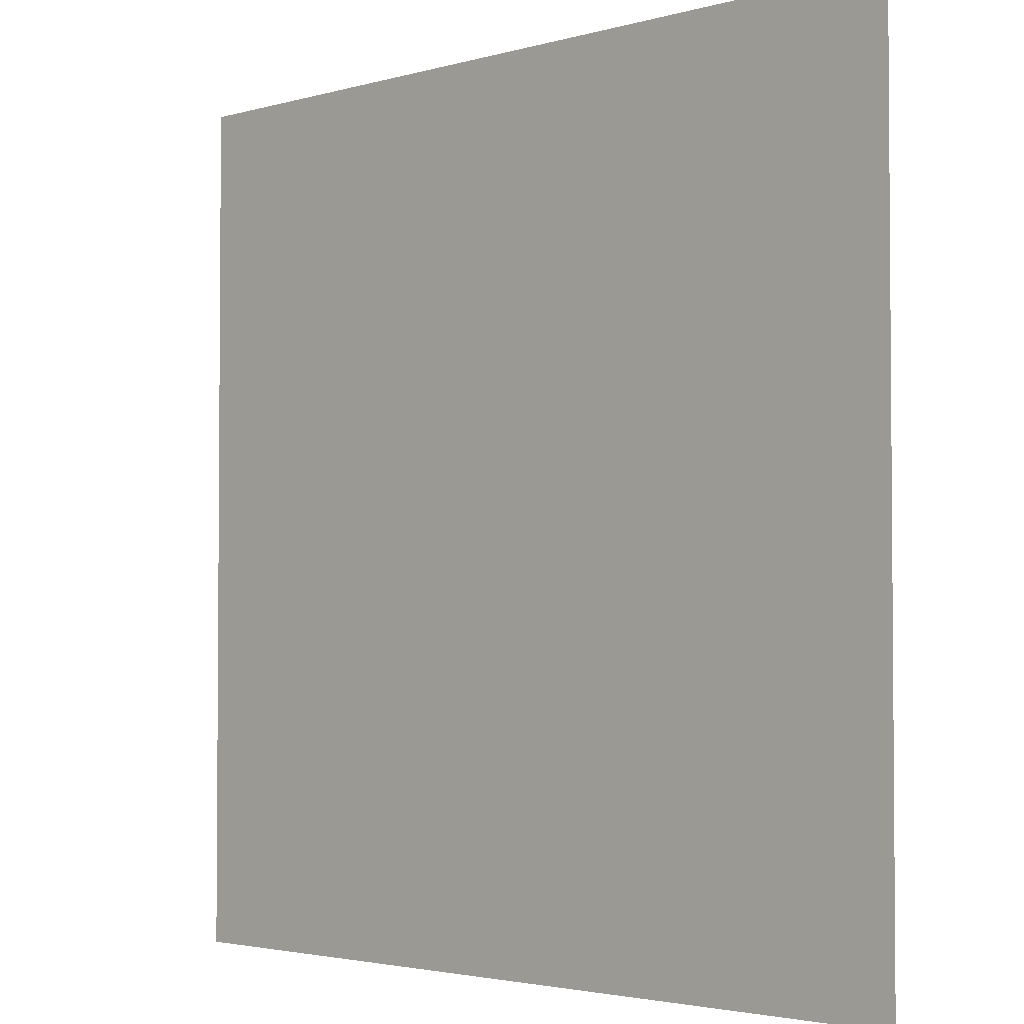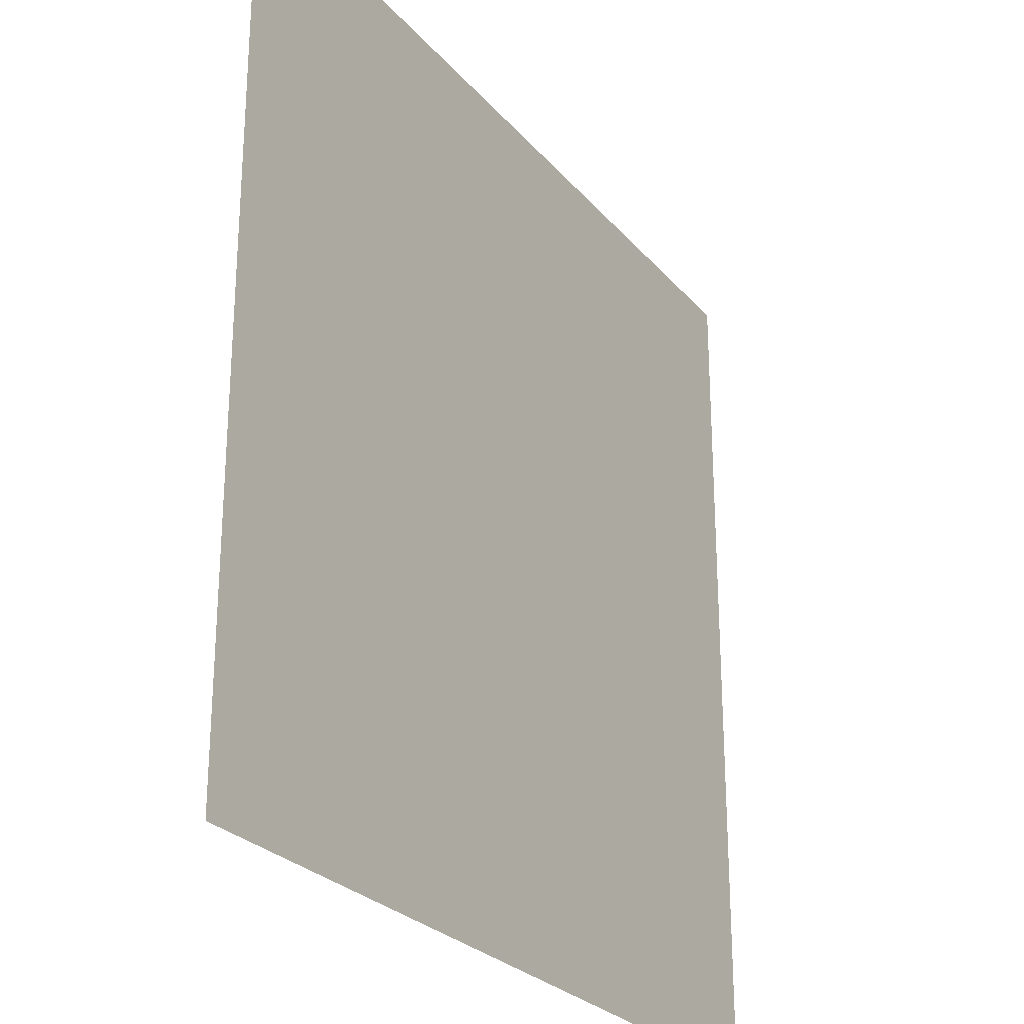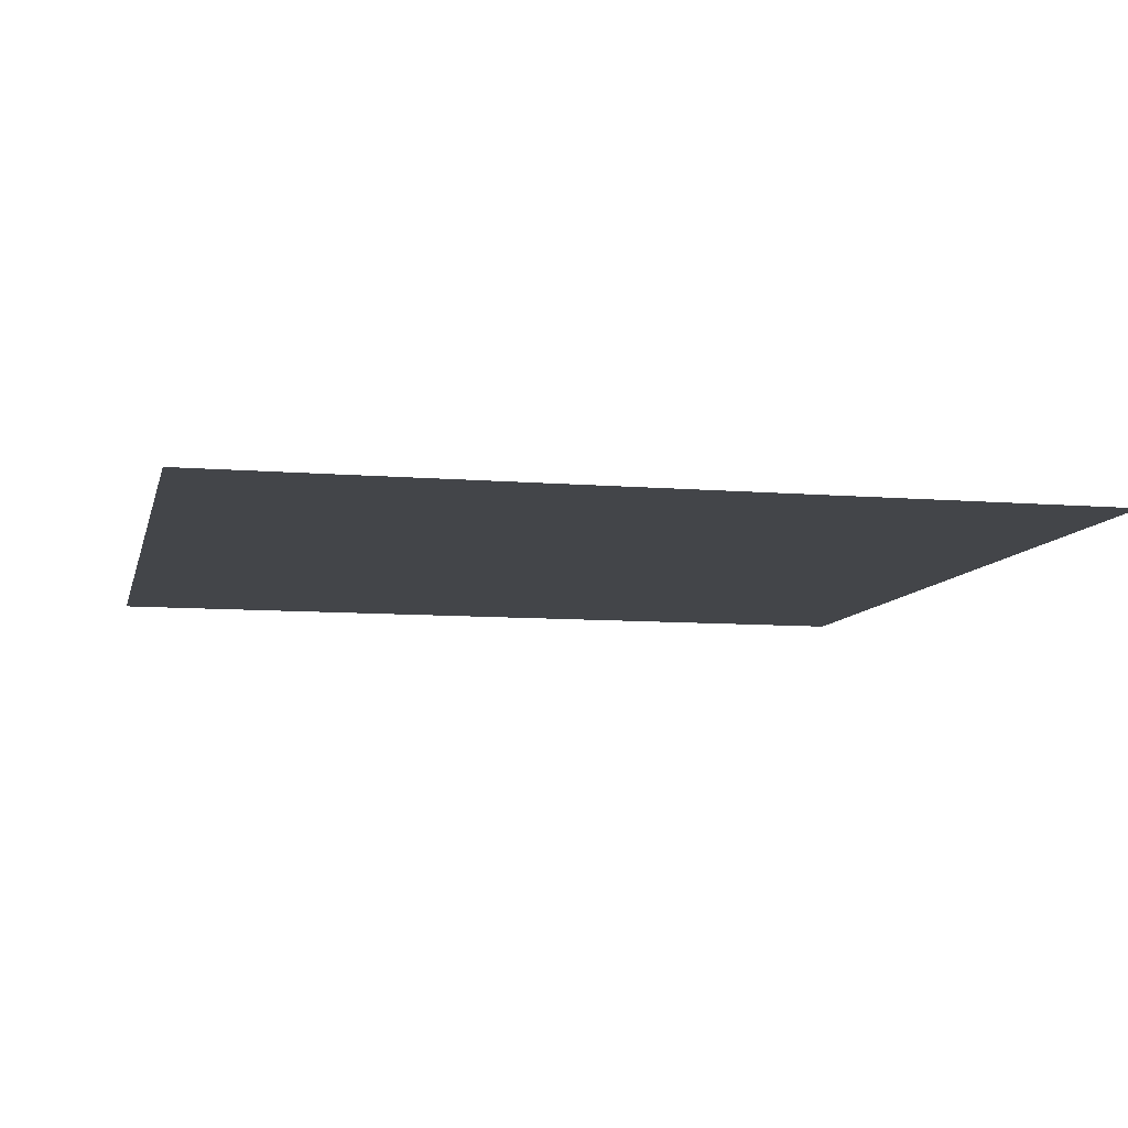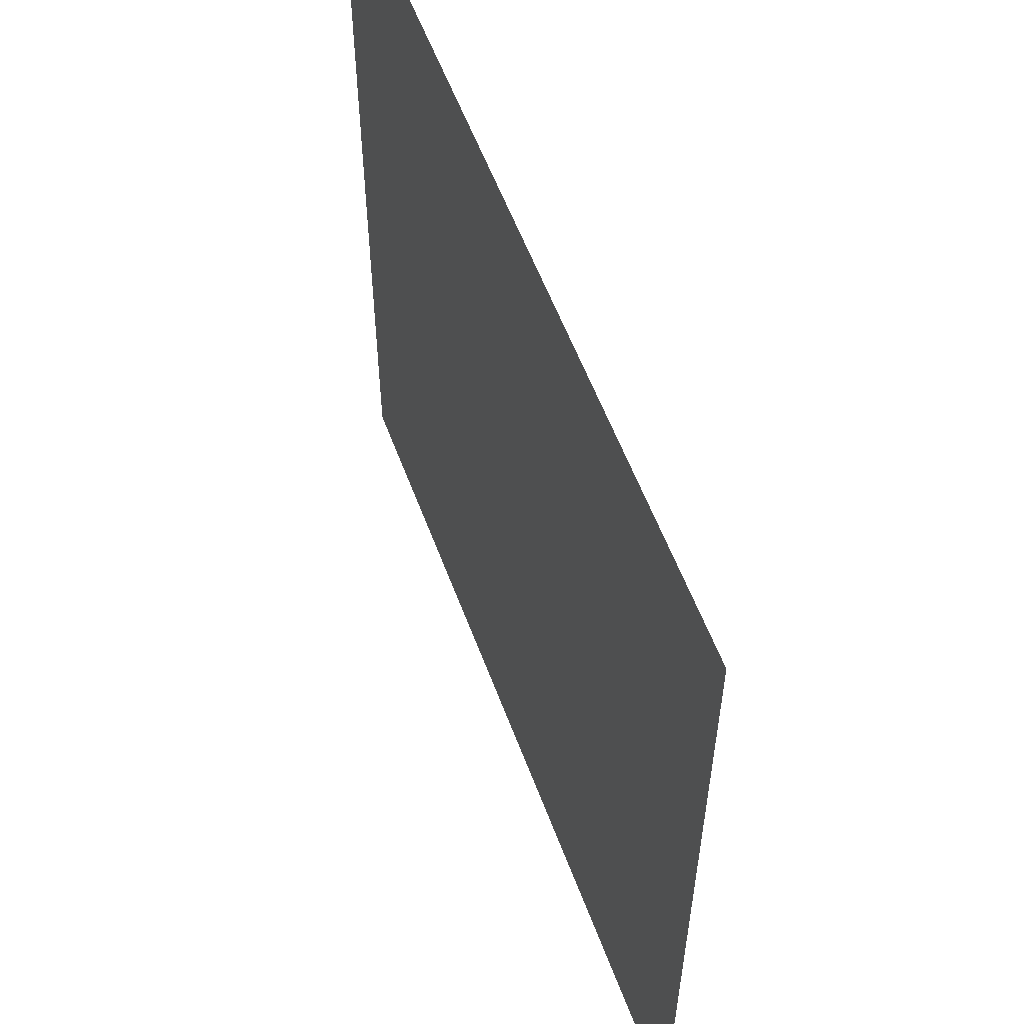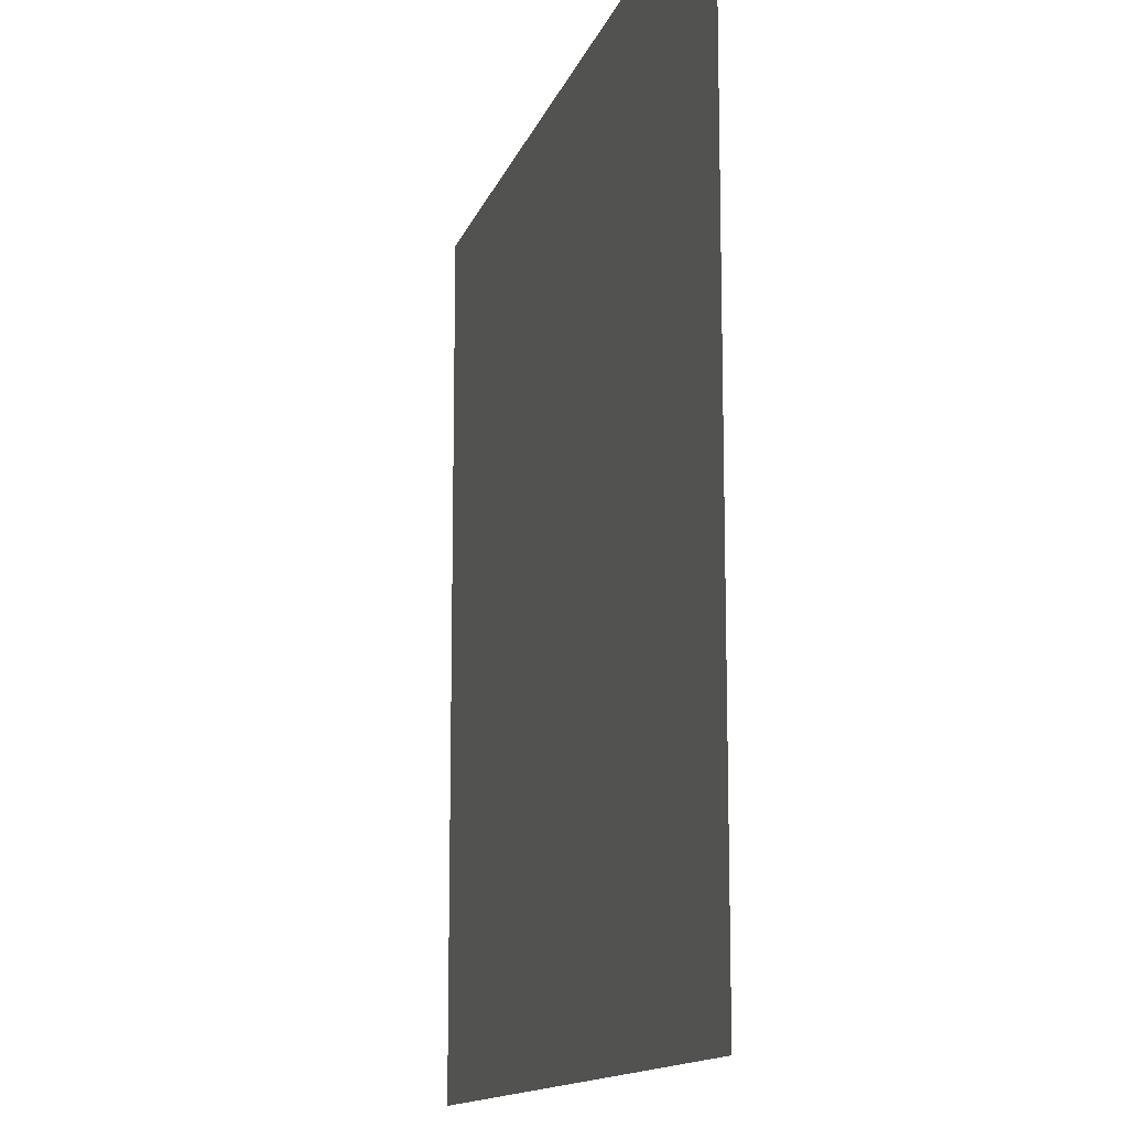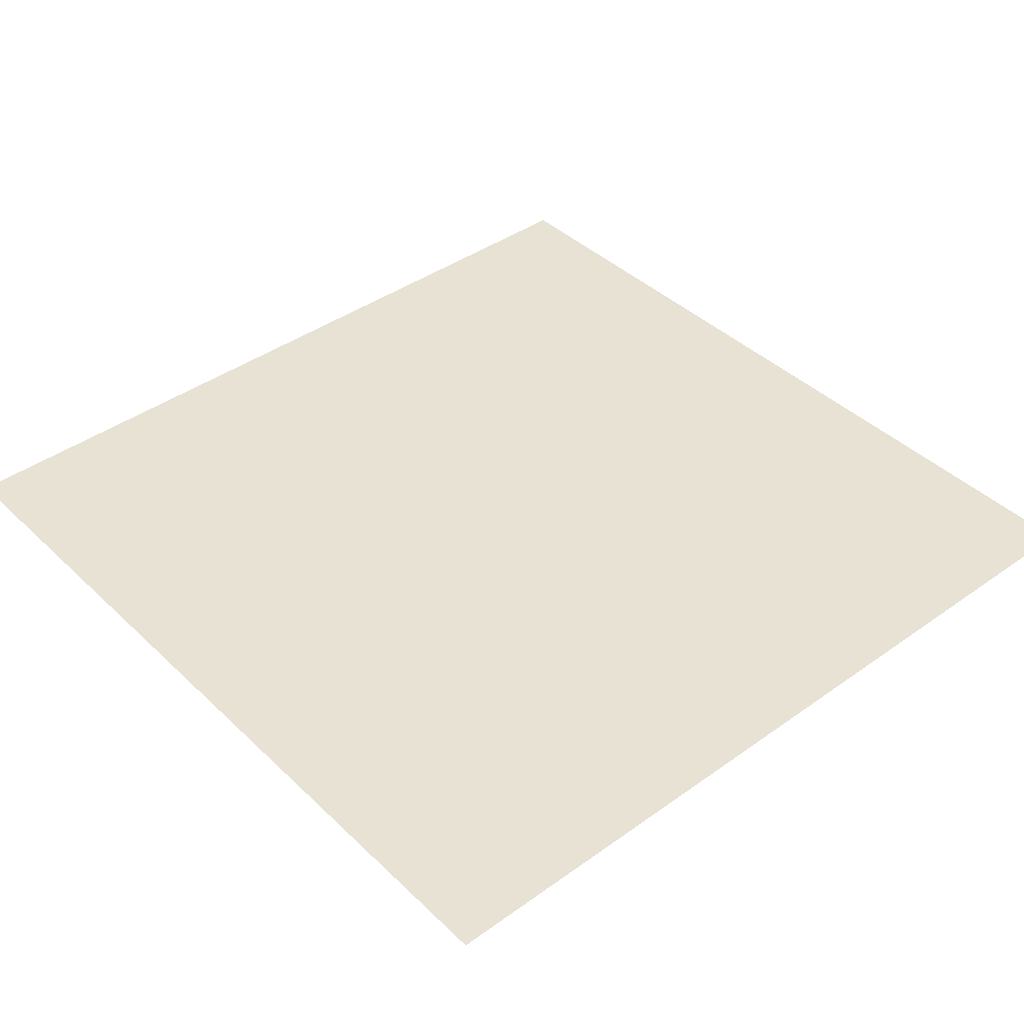
<metadata>
{"format":"obj","ext":"obj","renderer":"f3d","projection":"perspective","resolution":1024,"background":"white","views":[{"elev":-2.8,"azim":-135.3,"up":"+Y"},{"elev":-26.3,"azim":120.8,"up":"+Y"},{"elev":-8.8,"azim":167.3,"up":"+Z"},{"elev":57.5,"azim":69.7,"up":"+Y"},{"elev":-13.2,"azim":-104.9,"up":"+Y"},{"elev":40.9,"azim":49.0,"up":"+Z"}]}
</metadata>
<code>
o Plane
v -1 1 0
v 0 1 0
v 1 1 0
v 1 -1 0
v 0 -1 0
v -1 -1 0
f 2 1 6
f 2 6 5
f 4 2 5
f 4 3 2

</code>
